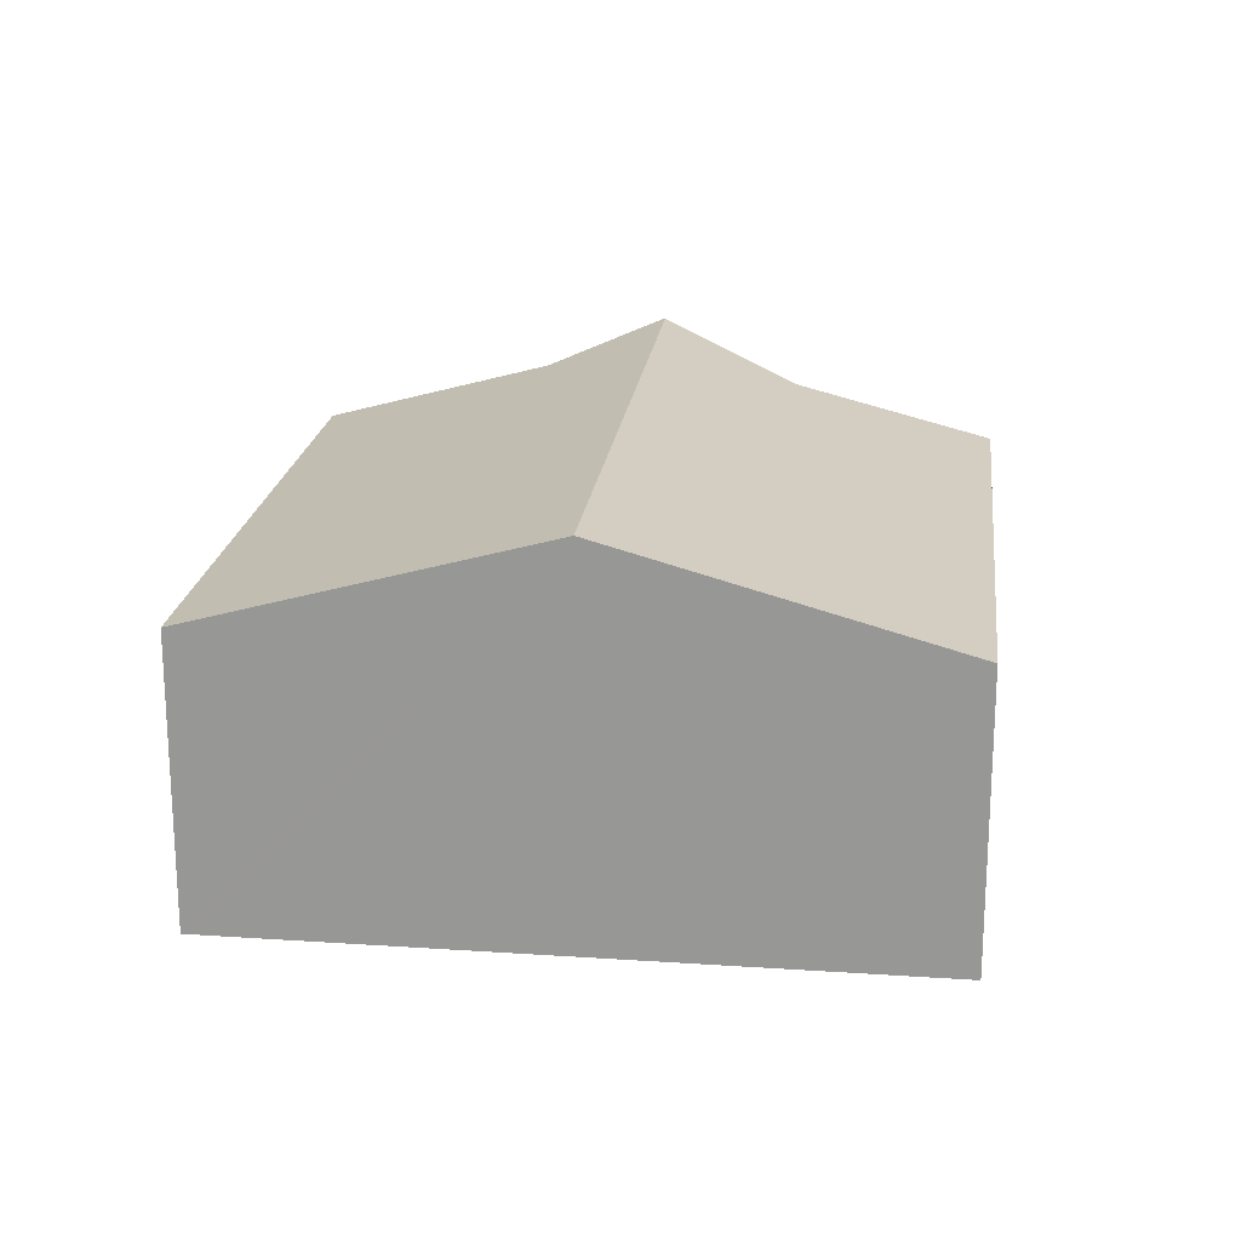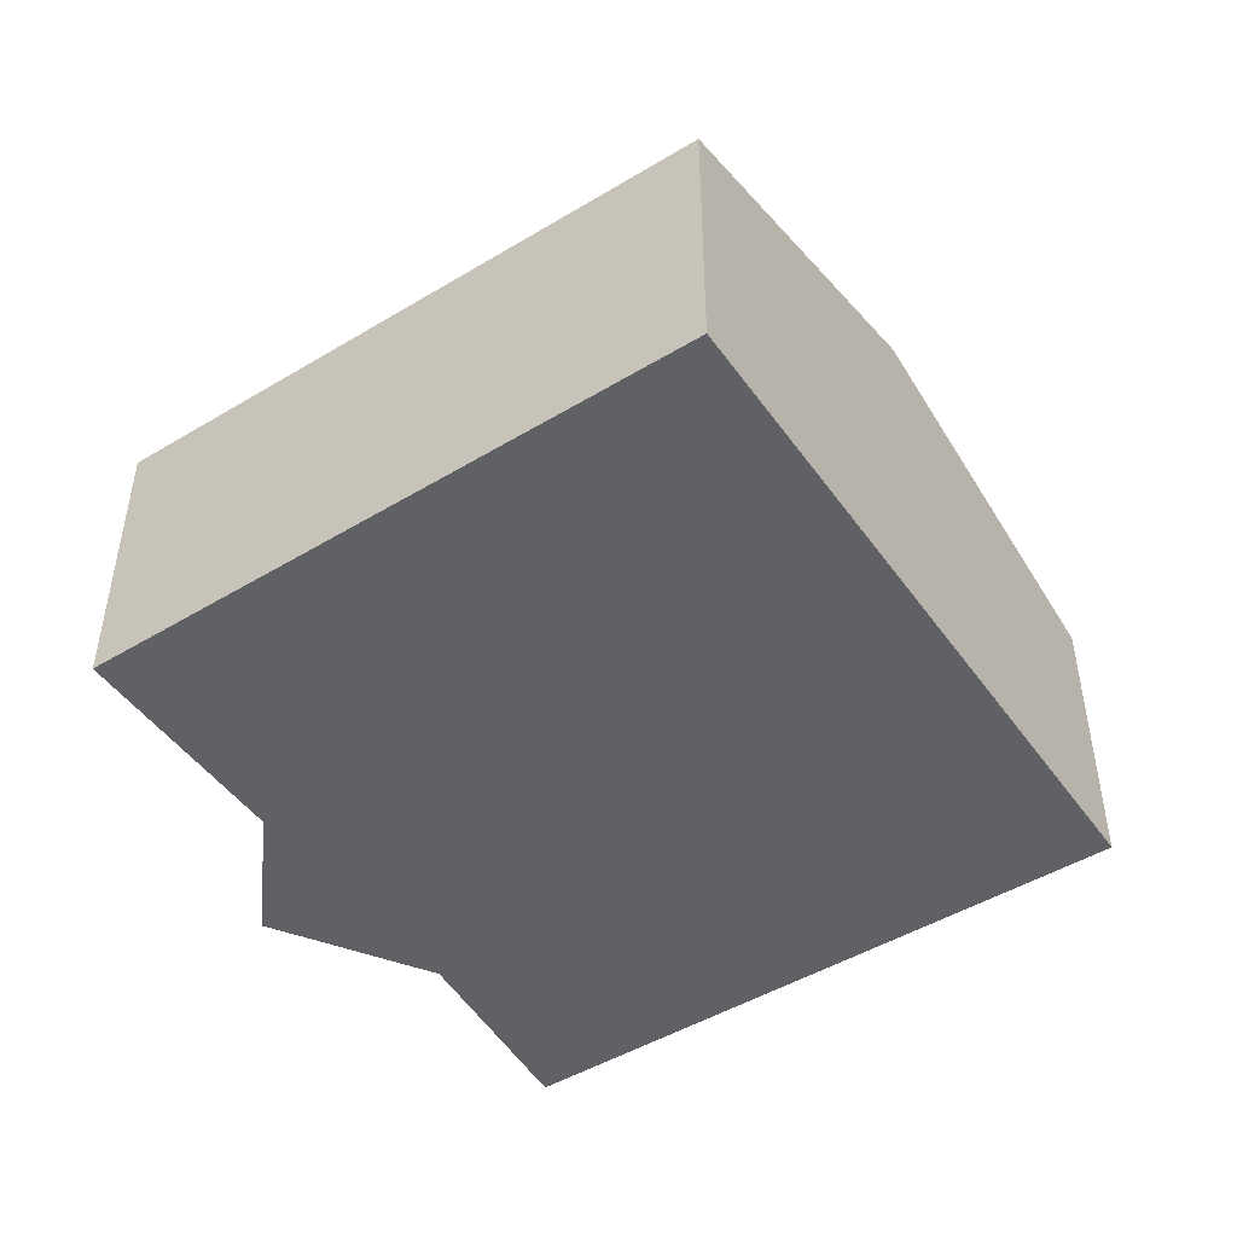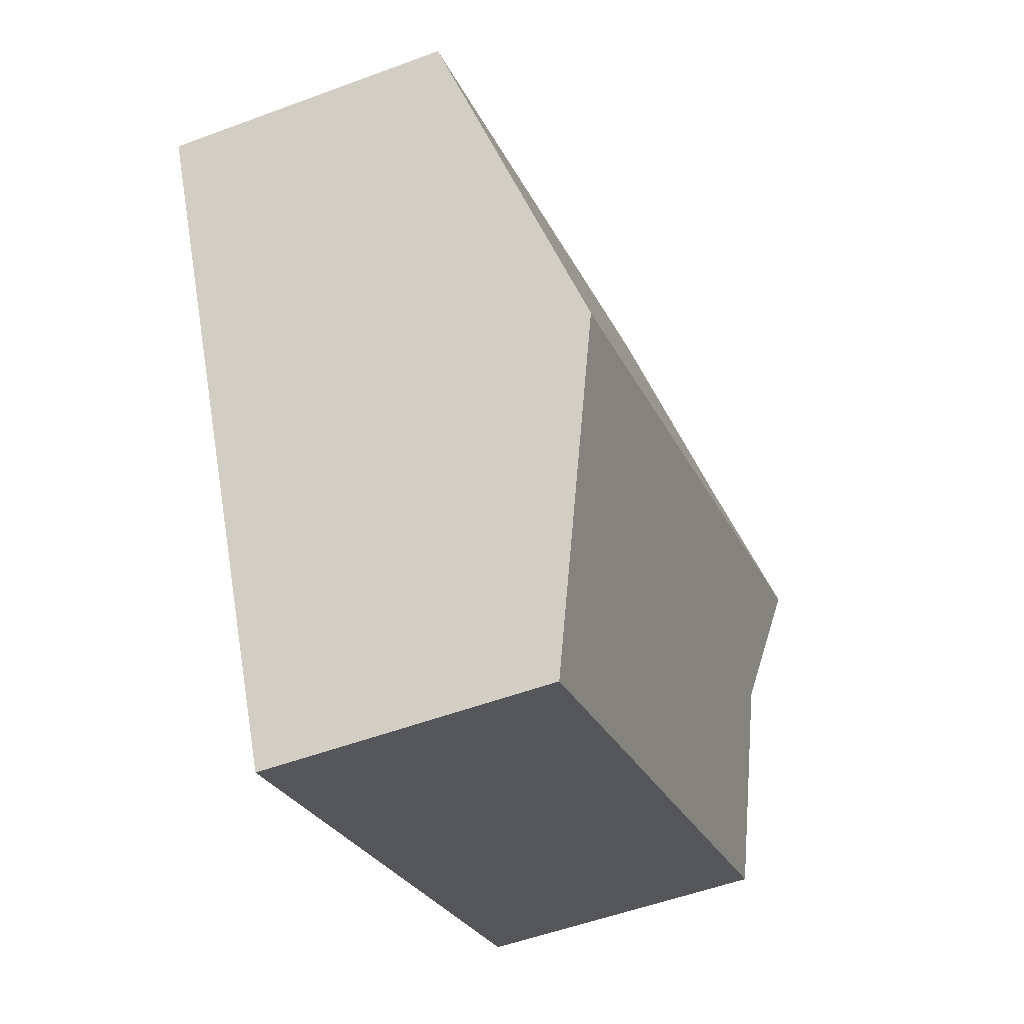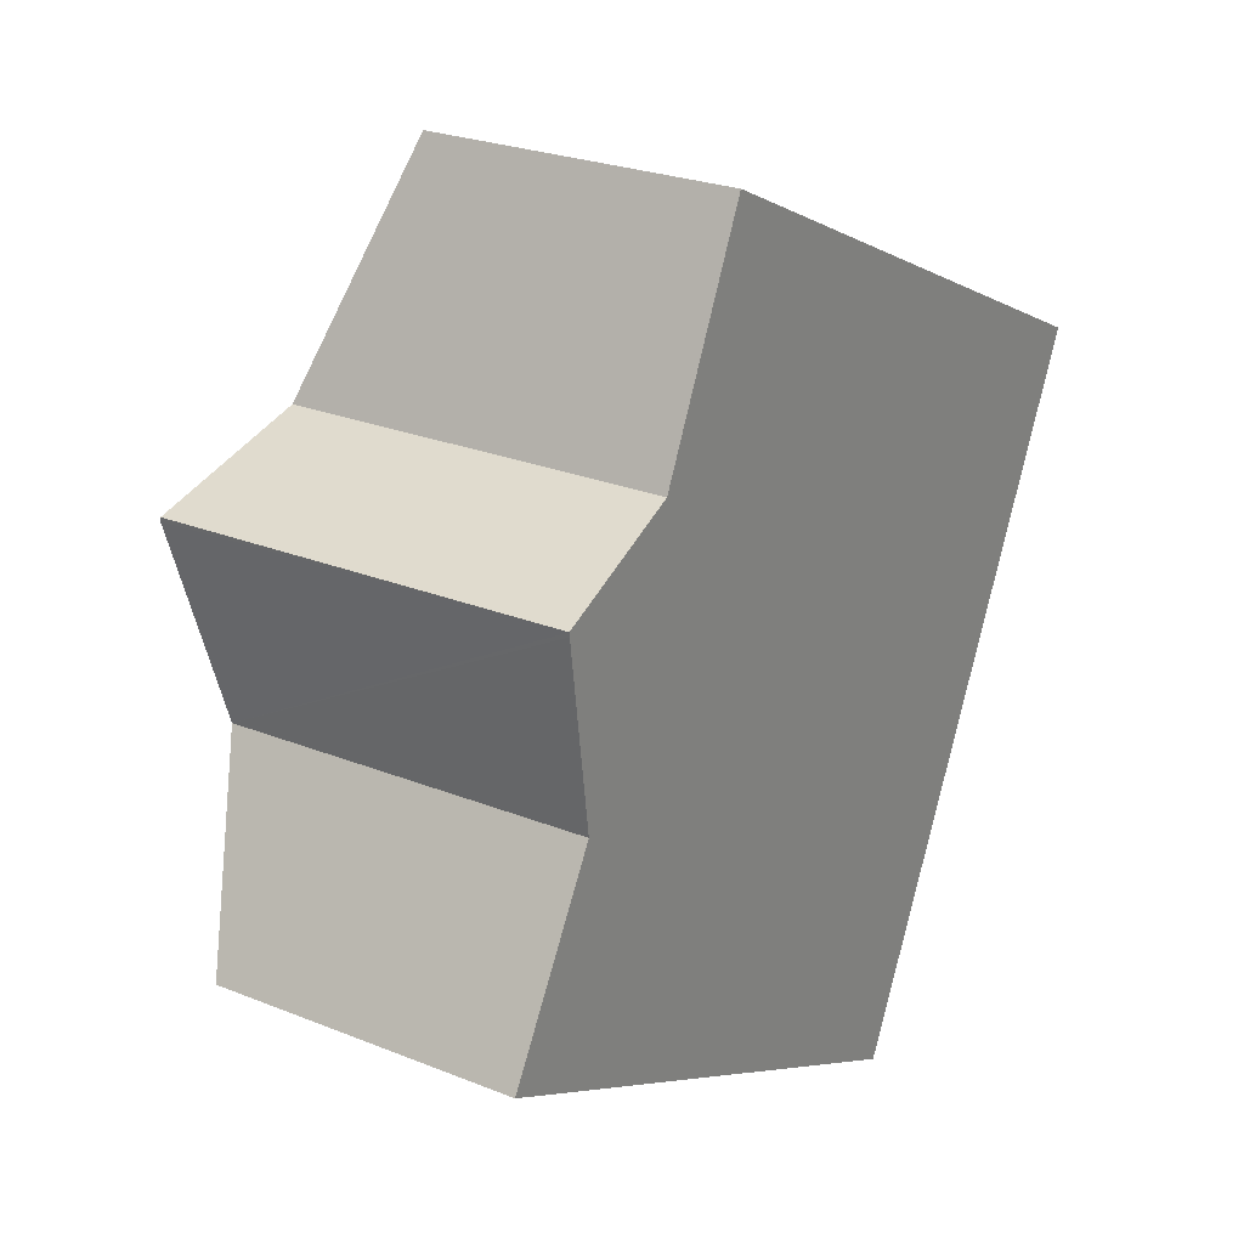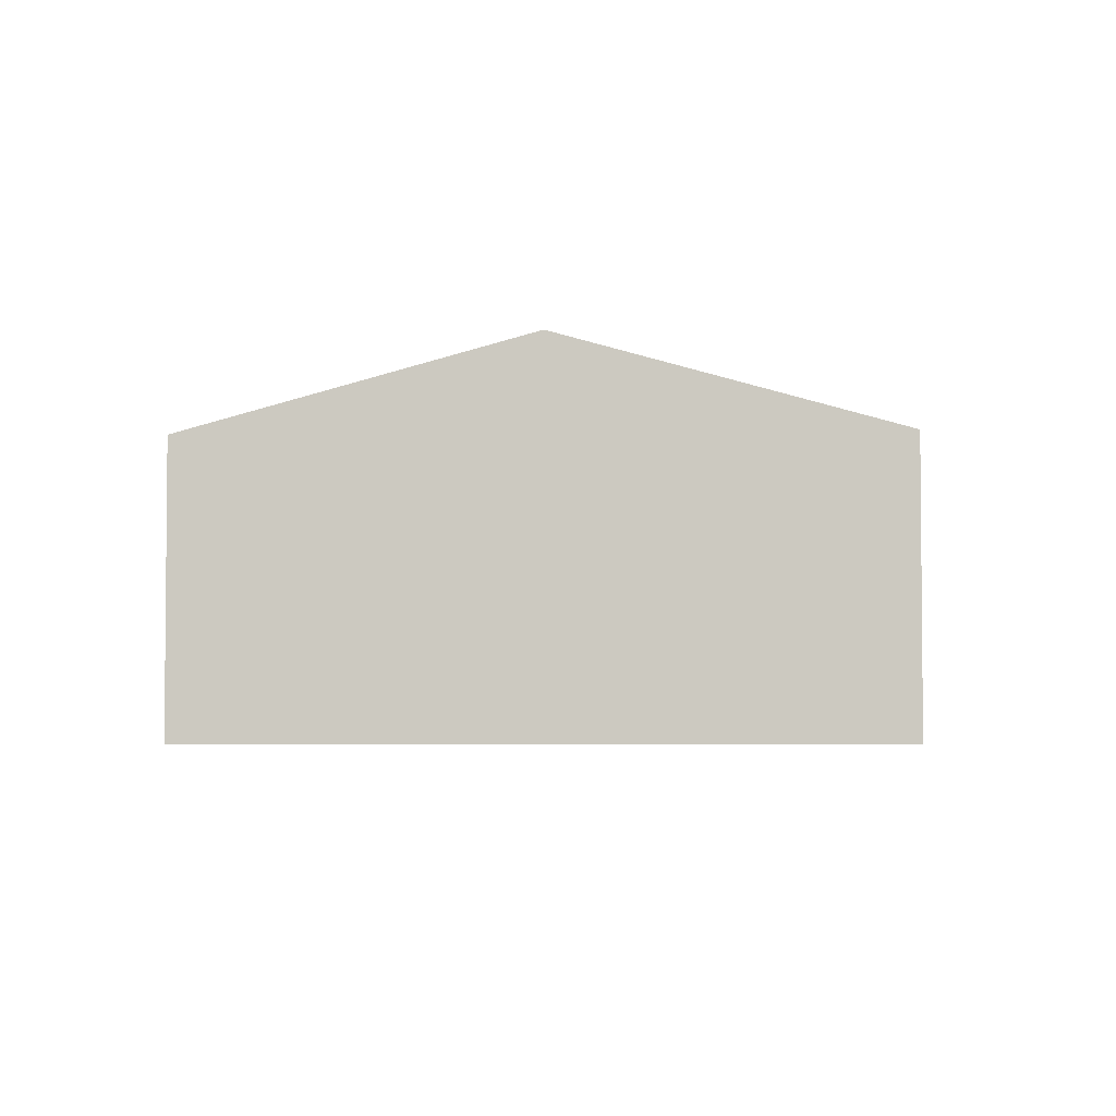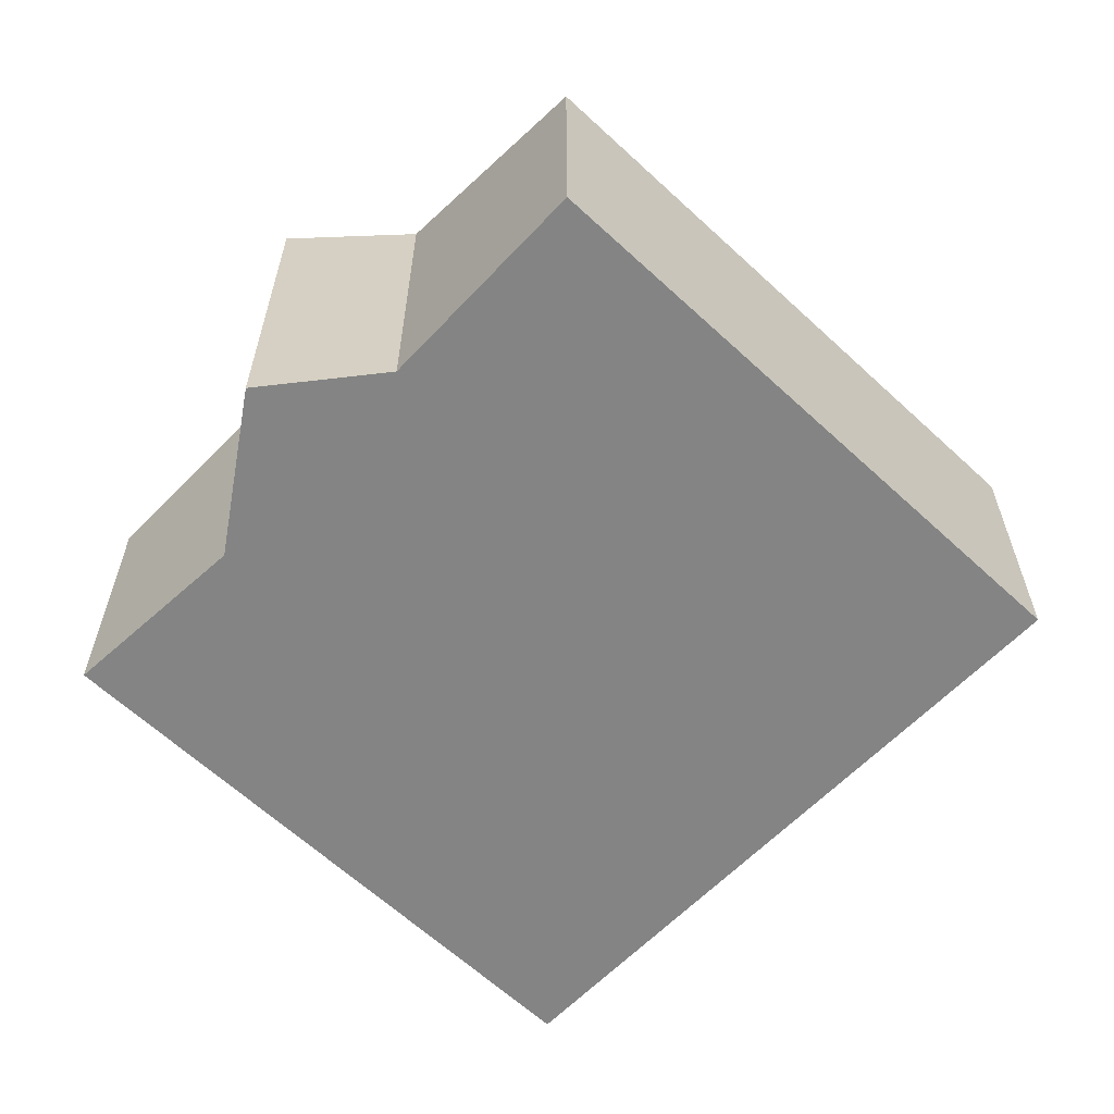
<metadata>
{"format":"obj","ext":"obj","renderer":"f3d","projection":"perspective","resolution":1024,"background":"white","views":[{"elev":20.6,"azim":123.0,"up":"+Y"},{"elev":-48.5,"azim":59.7,"up":"+Y"},{"elev":-52.8,"azim":111.8,"up":"+Z"},{"elev":25.0,"azim":-56.8,"up":"+Z"},{"elev":-3.7,"azim":118.5,"up":"+Y"},{"elev":-61.4,"azim":-17.7,"up":"+Y"}]}
</metadata>
<code>
v  0 5.081 3.111e-16
v  12.71 6.752 0.539
v  10.04 5.081 -4.939
v  1.76 6.048 3.06
v  1.353 6.752 6.124
v  5.922 5.087 10.65
v  3.613 6.207 7.23
v  5.344 5.088 10.92
v  1.344 6.736 6.195
v  14.52 5.062 6.521
v  15.41 5.059 6.091
v  15.28 5.143 5.817
v  1.344 -3.793e-16 6.195
v  1.353 -3.75e-16 6.124
v  1.76 -1.874e-16 3.06
v  3.613 -4.427e-16 7.23
v  5.344 -6.688e-16 10.92
v  0 0 0
v  5.922 -6.519e-16 10.65
v  14.52 -3.993e-16 6.521
v  15.41 -3.73e-16 6.091
v  15.28 -3.562e-16 5.817
v  12.71 -3.3e-17 0.539
v  10.04 3.024e-16 -4.939
g defaultobject
f 1 2 3
f 2 1 4
f 2 4 5
f 6 7 8
f 7 5 9
f 5 7 2
f 2 7 6
f 2 6 10
f 2 10 11
f 2 11 12
f 5 13 9
f 13 5 4
f 13 4 14
f 14 4 15
f 13 7 9
f 7 13 16
f 16 8 7
f 8 16 17
f 1 15 4
f 15 1 18
f 17 6 8
f 6 17 10
f 10 17 19
f 10 19 20
f 10 20 11
f 11 20 21
f 21 12 11
f 12 21 2
f 2 21 22
f 2 22 23
f 2 23 3
f 3 23 24
f 24 1 3
f 1 24 18
f 13 15 16
f 15 13 14
f 20 22 21
f 22 20 23
f 23 20 19
f 23 19 24
f 24 19 15
f 24 15 18
f 15 19 17
f 15 17 16

</code>
